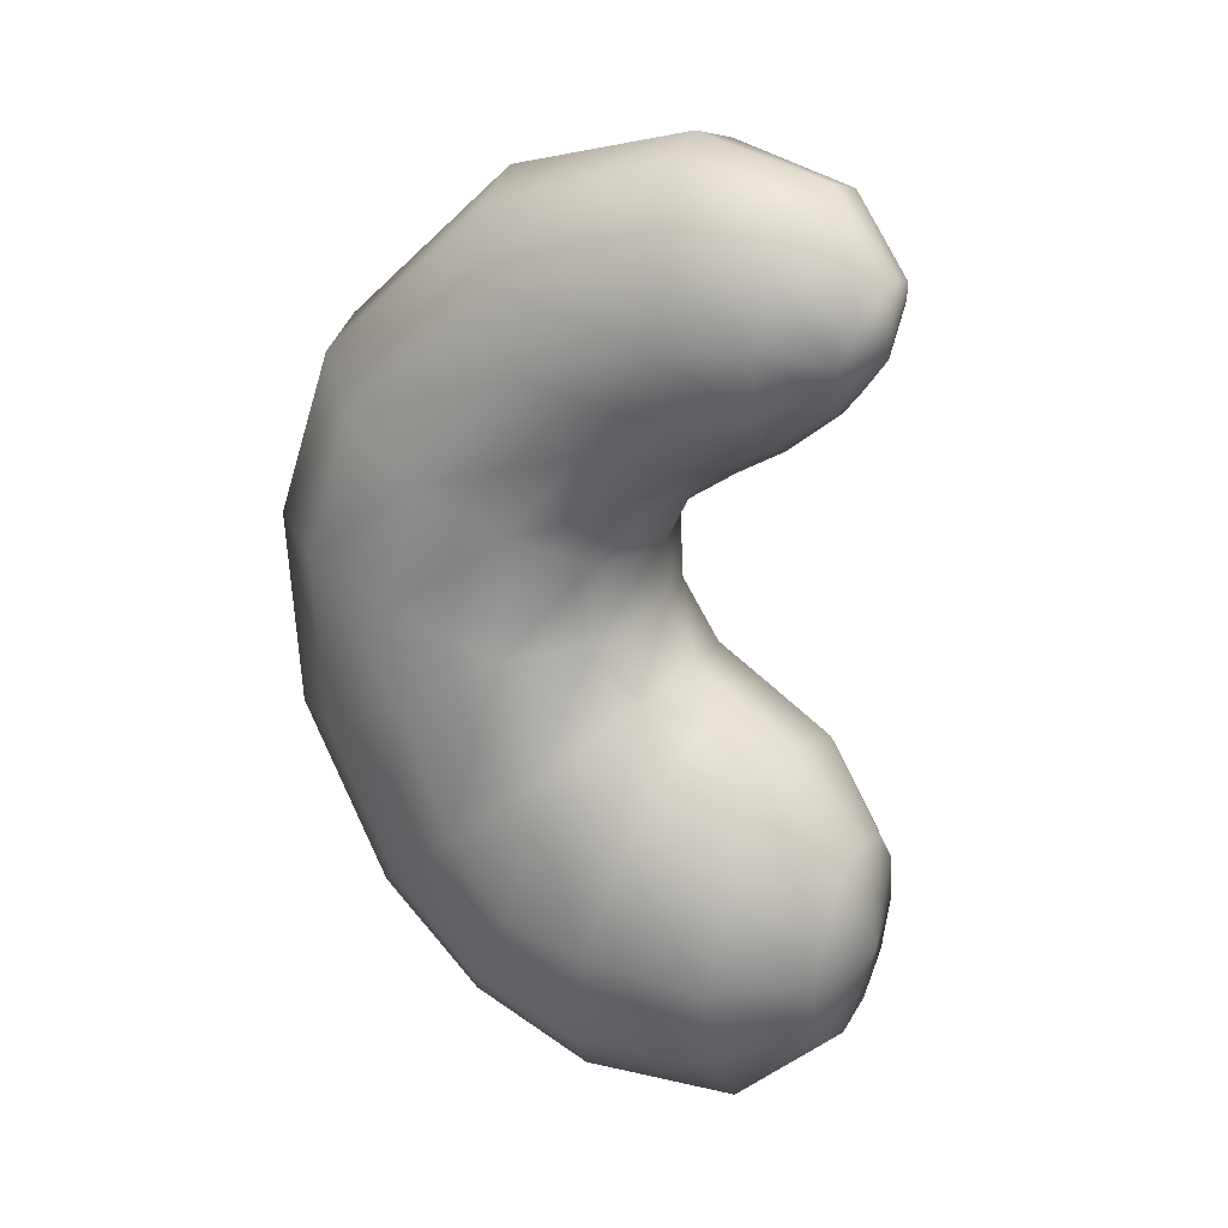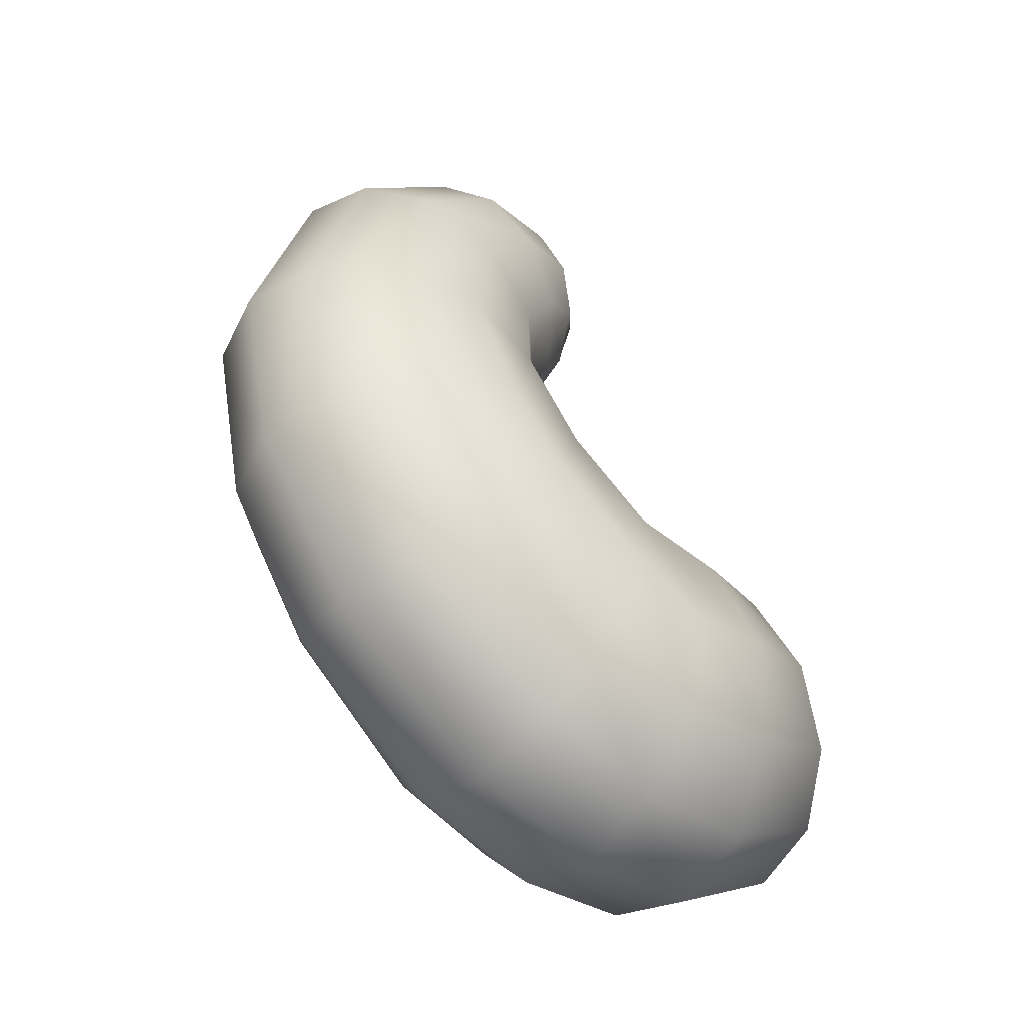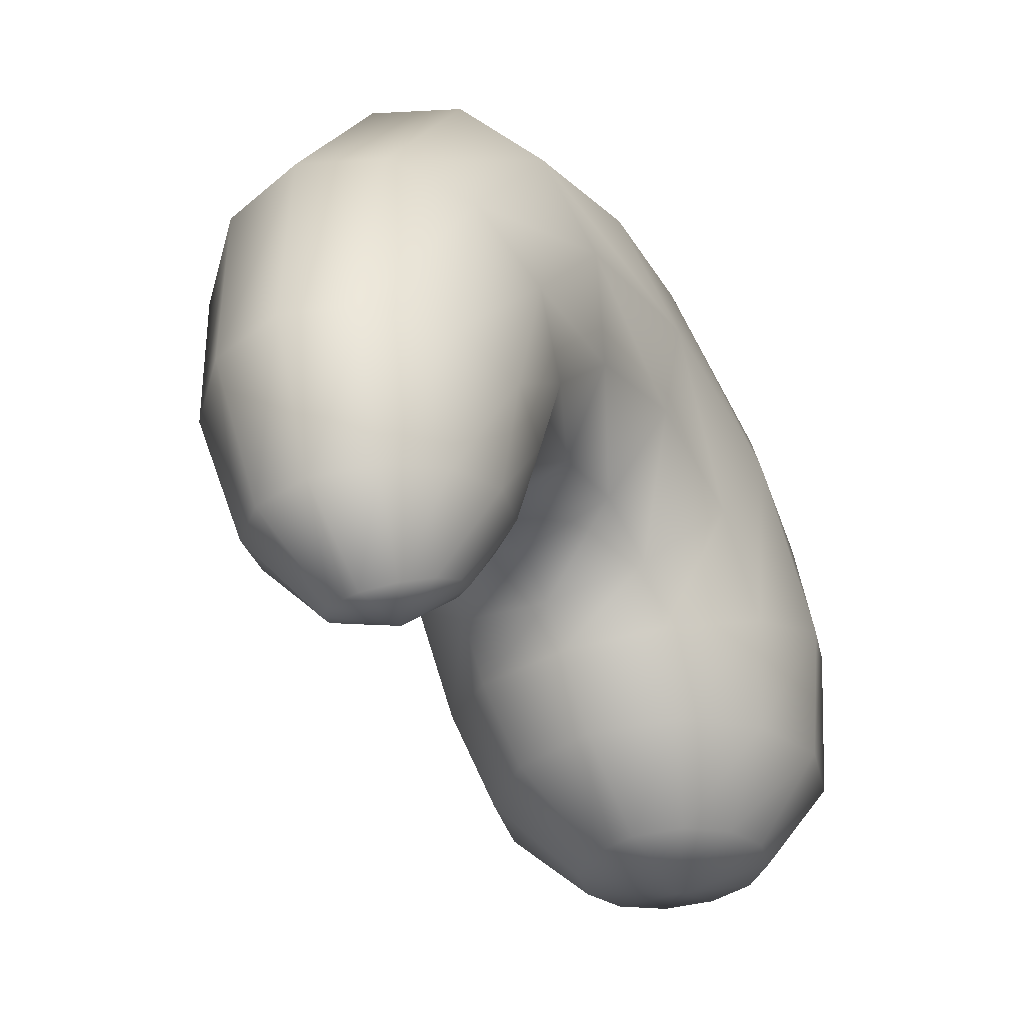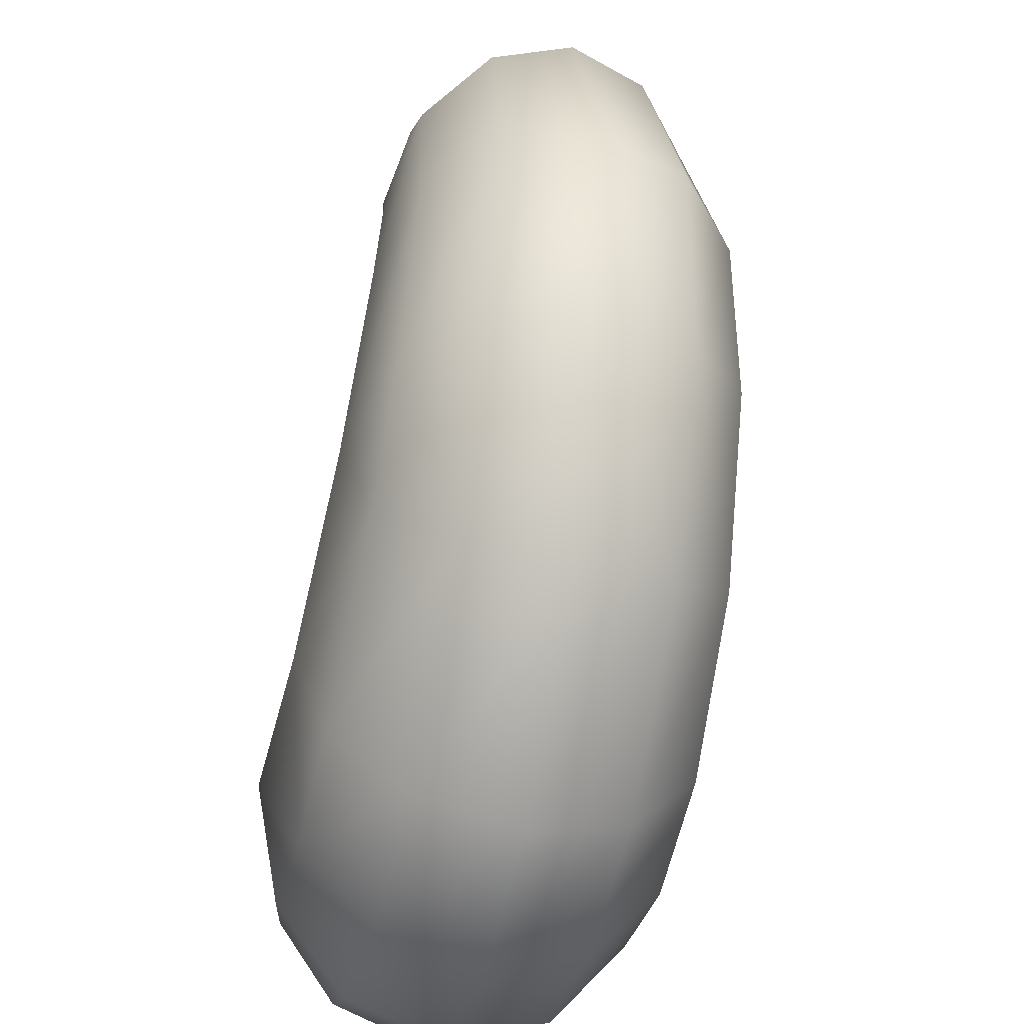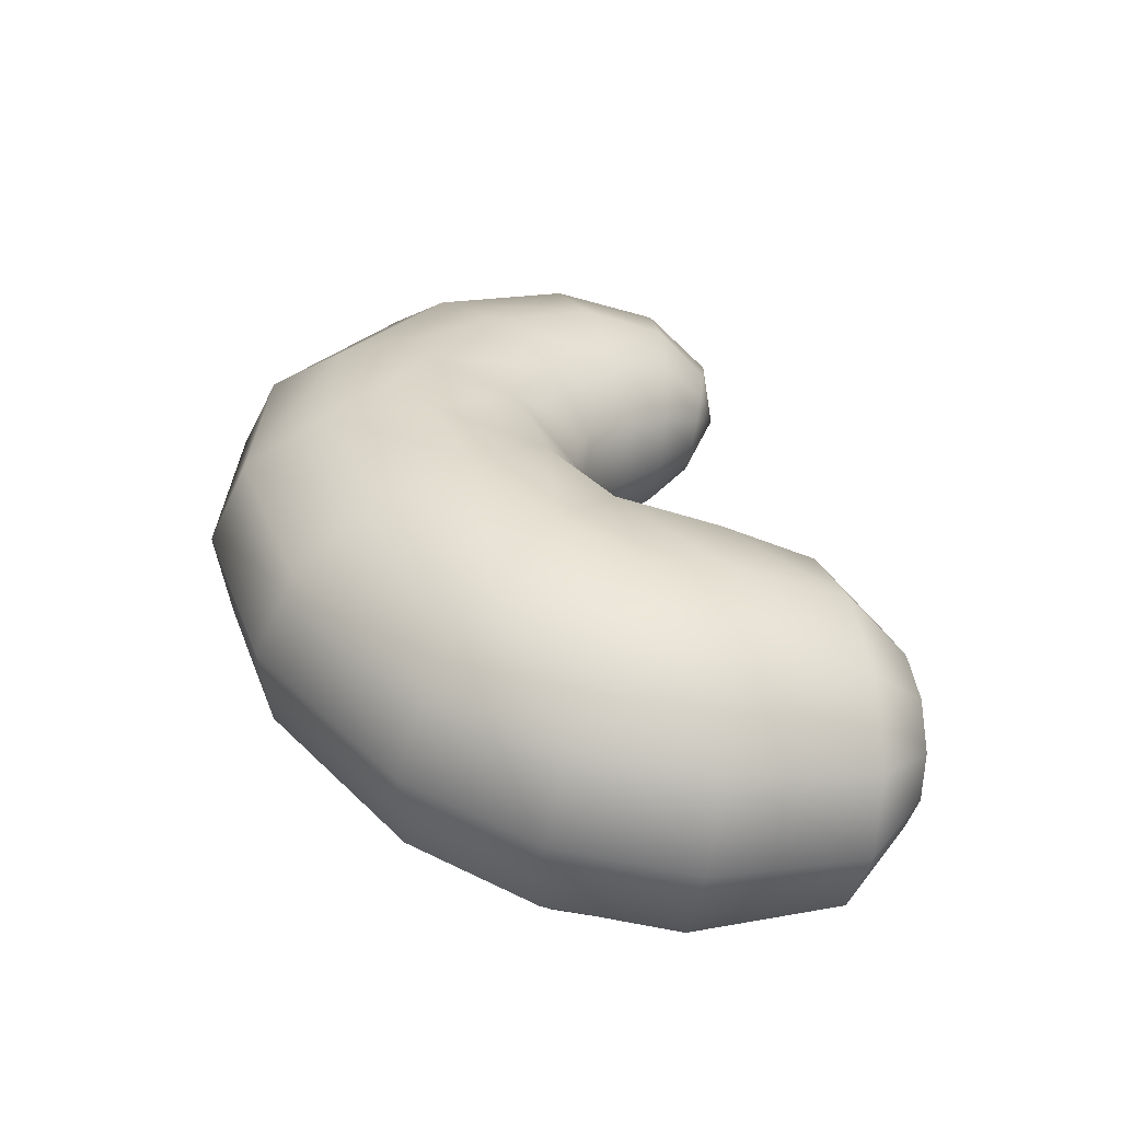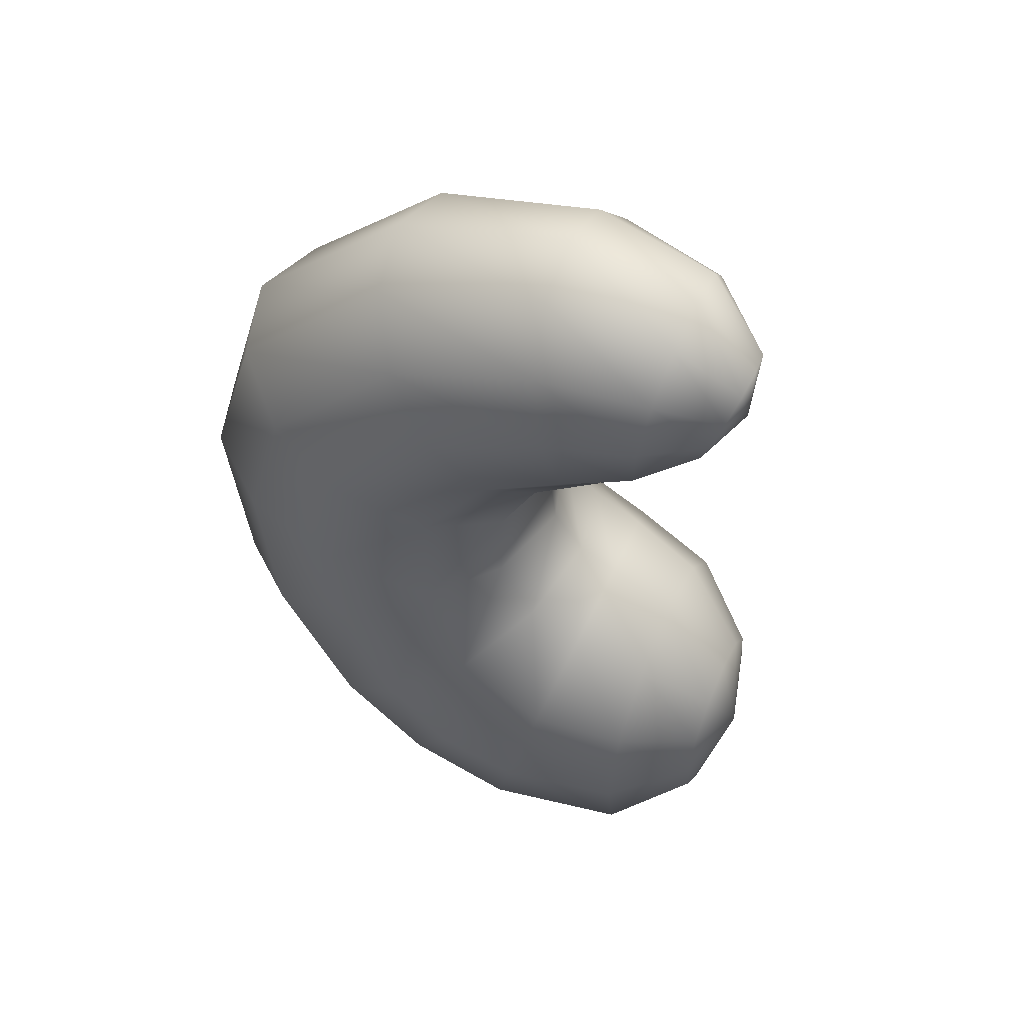
<metadata>
{"format":"obj","ext":"obj","renderer":"f3d","projection":"perspective","resolution":1024,"background":"white","views":[{"elev":47.7,"azim":-44.0,"up":"+Z"},{"elev":-20.2,"azim":-121.6,"up":"+Z"},{"elev":-11.5,"azim":41.7,"up":"+Y"},{"elev":57.5,"azim":-158.0,"up":"+Y"},{"elev":-36.9,"azim":-84.8,"up":"+Z"},{"elev":77.0,"azim":-49.4,"up":"+Z"}]}
</metadata>
<code>
g default
v 0.2856 0.2457 0.8016
v 0.2682 0.2349 0.8532
v 0.2771 0.2286 0.9117
v 0.3098 0.2285 0.9614
v 0.3576 0.2346 0.989
v 0.4077 0.2453 0.987
v 0.4467 0.2577 0.9561
v 0.464 0.2685 0.9044
v 0.4552 0.2748 0.8459
v 0.4224 0.2749 0.7963
v 0.3746 0.2688 0.7687
v 0.3245 0.2581 0.7707
v 0.2029 0.3037 0.7398
v 0.1674 0.2989 0.8352
v 0.1787 0.3078 0.9435
v 0.2338 0.3281 1.036
v 0.3179 0.3543 1.087
v 0.4086 0.3794 1.083
v 0.4814 0.3967 1.026
v 0.5169 0.4015 0.9309
v 0.5056 0.3926 0.8227
v 0.4505 0.3723 0.7306
v 0.3663 0.3461 0.6794
v 0.2757 0.321 0.6828
v 0.1427 0.3714 0.6889
v 0.08954 0.3924 0.8019
v 0.09125 0.4403 0.9288
v 0.1474 0.5023 1.036
v 0.2428 0.5618 1.094
v 0.3521 0.6028 1.087
v 0.4459 0.6144 1.019
v 0.499 0.5935 0.9056
v 0.4973 0.5456 0.7788
v 0.4412 0.4836 0.672
v 0.3457 0.4241 0.6139
v 0.2365 0.383 0.6201
v 0.08534 0.4431 0.6175
v 0.009628 0.5006 0.7194
v -0.01197 0.6002 0.8285
v 0.02633 0.7155 0.9155
v 0.1143 0.8153 0.957
v 0.2283 0.8731 0.942
v 0.3378 0.8733 0.8745
v 0.4135 0.8159 0.7725
v 0.4351 0.7162 0.6634
v 0.3968 0.601 0.5764
v 0.3089 0.5011 0.5349
v 0.1949 0.4434 0.5499
v 0.02302 0.4697 0.5076
v -0.08565 0.559 0.5722
v -0.1432 0.7046 0.6268
v -0.1343 0.8674 0.6569
v -0.06128 1.004 0.6544
v 0.05631 1.077 0.6199
v 0.1869 1.068 0.5627
v 0.2956 0.9789 0.4981
v 0.3532 0.8333 0.4434
v 0.3443 0.6705 0.4133
v 0.2712 0.5341 0.4159
v 0.1537 0.4606 0.4504
v -0.02385 0.4299 0.3896
v 0.3021 0.6412 0.2149
v 0.247 0.5002 0.2896
v 0.1277 0.4228 0.3535
v -0.03902 0.3386 0.3067
v -0.199 0.3792 0.2416
v -0.3133 0.4617 0.1142
v -0.3515 0.564 -0.04142
v -0.3031 0.6586 -0.1835
v -0.1813 0.7203 -0.274
v -0.01862 0.7324 -0.2886
v 0.1413 0.6918 -0.2235
v 0.2557 0.6093 -0.09605
v 0.2938 0.507 0.05955
v 0.2455 0.4124 0.2016
v 0.1237 0.3507 0.2921
v -0.02565 0.238 0.2745
v -0.1768 0.2075 0.185
v -0.2785 0.1929 0.02408
v -0.3037 0.1982 -0.1651
v -0.2455 0.2219 -0.332
v -0.1196 0.2577 -0.4317
v 0.04034 0.296 -0.4376
v 0.1914 0.3266 -0.3481
v 0.2932 0.3412 -0.1871
v 0.3184 0.3359 0.002087
v 0.2602 0.3122 0.1689
v 0.1343 0.2763 0.2686
v 0.01977 0.1071 0.2382
v -0.1029 0.05708 0.1627
v -0.181 0.01203 0.02643
v -0.1936 -0.01603 -0.134
v -0.1372 -0.01957 -0.2757
v -0.0271 0.002349 -0.3606
v 0.1073 0.04386 -0.366
v 0.23 0.09383 -0.2905
v 0.3081 0.1389 -0.1543
v 0.3206 0.1669 0.006191
v 0.2643 0.1705 0.1479
v 0.1542 0.1486 0.2328
v 0.07629 -0.02613 0.1259
v 0.006491 -0.05456 0.08296
v -0.03793 -0.08019 0.005449
v -0.04508 -0.09615 -0.08583
v -0.01303 -0.09817 -0.1664
v 0.04962 -0.0857 -0.2147
v 0.1261 -0.06208 -0.2178
v 0.1959 -0.03365 -0.1749
v 0.2403 -0.008024 -0.09735
v 0.2475 0.007938 -0.006067
v 0.2154 0.009953 0.07452
v 0.1528 -0.002517 0.1228
v 0.3725 0.2191 0.8733
v 0.1134 -0.08291 -0.04012
v -0.1556 0.5007 0.3954
v -0.2284 0.6811 0.4337
v -0.2749 0.6115 0.2806
v -0.2363 0.8653 0.4195
v -0.3159 0.7571 0.1633
v -0.1776 1.012 0.3681
v -0.266 0.8908 0.06538
v -0.06225 1.087 0.3058
v -0.1445 0.969 0.000265
v 0.08115 1.074 0.2557
v 0.0132 0.9681 -0.02096
v 0.2108 0.9689 0.2138
v 0.1677 0.895 0.02508
v 0.2843 0.7849 0.1581
v 0.1497 0.5141 -0.3276
v -0.005868 0.5192 -0.4049
v -0.1672 0.494 -0.3946
v -0.2911 0.4452 -0.2995
v -0.3443 0.386 -0.1451
v -0.3127 0.3322 0.02731
g FoodRUpperCaninesOverbite
f 1 2 14 13
f 2 3 15 14
f 3 4 16 15
f 4 5 17 16
f 5 6 18 17
f 6 7 19 18
f 7 8 20 19
f 8 9 21 20
f 9 10 22 21
f 10 11 23 22
f 11 12 24 23
f 12 1 13 24
f 13 14 26 25
f 14 15 27 26
f 15 16 28 27
f 16 17 29 28
f 17 18 30 29
f 18 19 31 30
f 19 20 32 31
f 20 21 33 32
f 21 22 34 33
f 22 23 35 34
f 23 24 36 35
f 24 13 25 36
f 25 26 38 37
f 26 27 39 38
f 27 28 40 39
f 28 29 41 40
f 29 30 42 41
f 30 31 43 42
f 31 32 44 43
f 32 33 45 44
f 33 34 46 45
f 34 35 47 46
f 35 36 48 47
f 36 25 37 48
f 37 38 50 49
f 38 39 51 50
f 39 40 52 51
f 40 41 53 52
f 41 42 54 53
f 42 43 55 54
f 43 44 56 55
f 44 45 57 56
f 45 46 58 57
f 46 47 59 58
f 47 48 60 59
f 48 37 49 60
f 49 50 115 61
f 57 58 62 128
f 58 59 63 62
f 59 60 64 63
f 60 49 61 64
f 61 115 66 65
f 62 63 75 74
f 63 64 76 75
f 64 61 65 76
f 65 66 78 77
f 66 67 134
f 67 68 133 134
f 68 69 132 133
f 69 70 131 132
f 70 71 130 131
f 71 72 129 130
f 72 73 129
f 73 74 86 85
f 74 75 87 86
f 75 76 88 87
f 76 65 77 88
f 77 78 90 89
f 78 79 91 90
f 79 80 92 91
f 80 81 93 92
f 81 82 94 93
f 82 83 95 94
f 83 84 96 95
f 84 85 97 96
f 85 86 98 97
f 86 87 99 98
f 87 88 100 99
f 88 77 89 100
f 89 90 102 101
f 90 91 103 102
f 91 92 104 103
f 92 93 105 104
f 93 94 106 105
f 94 95 107 106
f 95 96 108 107
f 96 97 109 108
f 97 98 110 109
f 98 99 111 110
f 99 100 112 111
f 100 89 101 112
f 2 1 113
f 3 2 113
f 4 3 113
f 5 4 113
f 6 5 113
f 7 6 113
f 8 7 113
f 9 8 113
f 10 9 113
f 11 10 113
f 12 11 113
f 1 12 113
f 101 102 114
f 102 103 114
f 103 104 114
f 104 105 114
f 105 106 114
f 106 107 114
f 107 108 114
f 108 109 114
f 109 110 114
f 110 111 114
f 111 112 114
f 112 101 114
f 128 62 74 73
f 115 116 117
f 117 116 118 119
f 119 118 120 121
f 121 120 122 123
f 123 122 124 125
f 125 124 126 127
f 127 126 128
f 50 51 116 115
f 51 52 118 116
f 52 53 120 118
f 53 54 122 120
f 54 55 124 122
f 55 56 126 124
f 56 57 128 126
f 115 117 67 66
f 117 119 68 67
f 119 121 69 68
f 121 123 70 69
f 123 125 71 70
f 125 127 72 71
f 127 128 73 72
f 129 73 85 84
f 130 129 84 83
f 131 130 83 82
f 132 131 82 81
f 133 132 81 80
f 134 133 80 79
f 66 134 79 78

</code>
